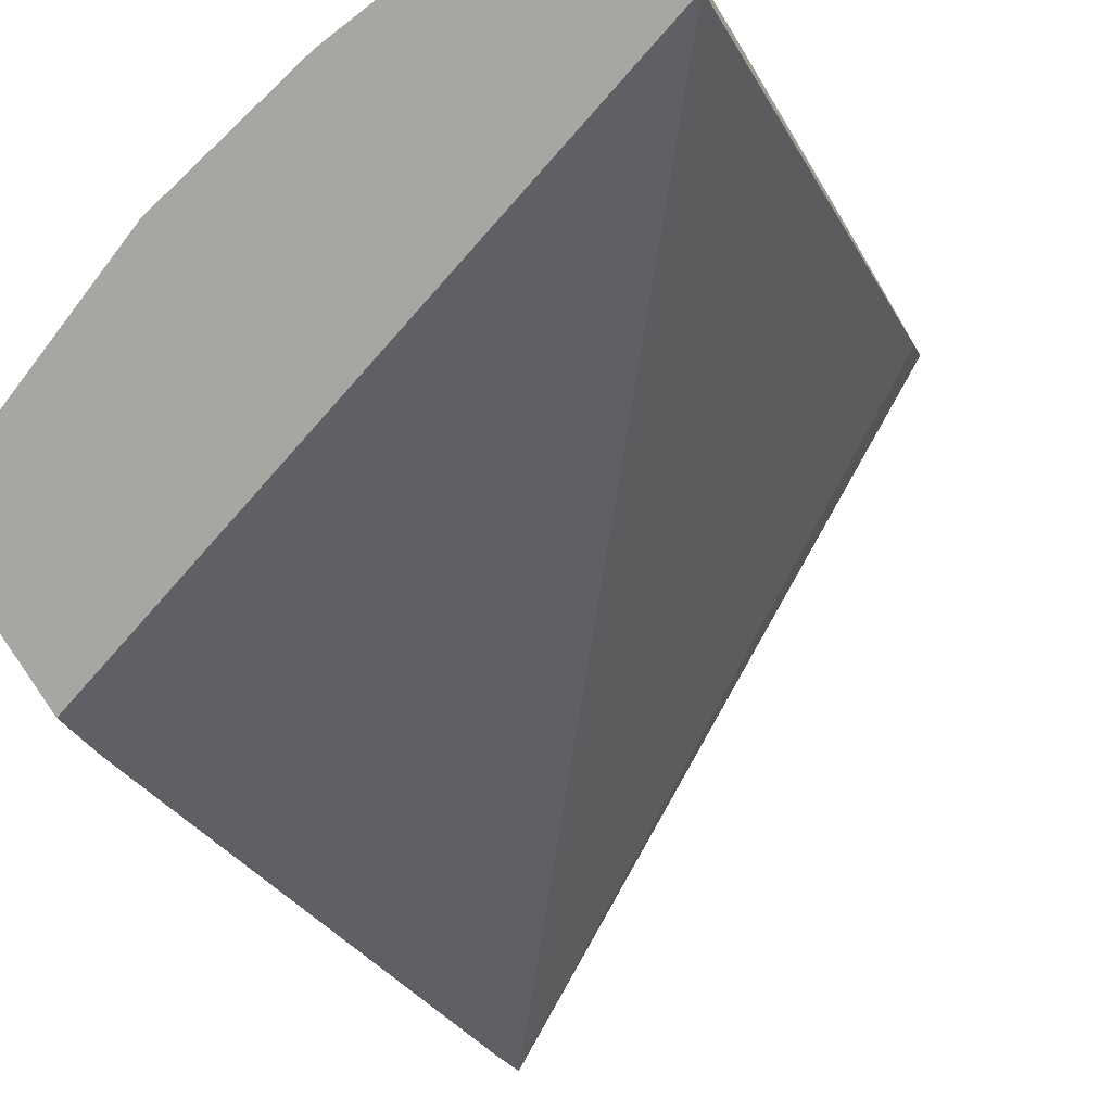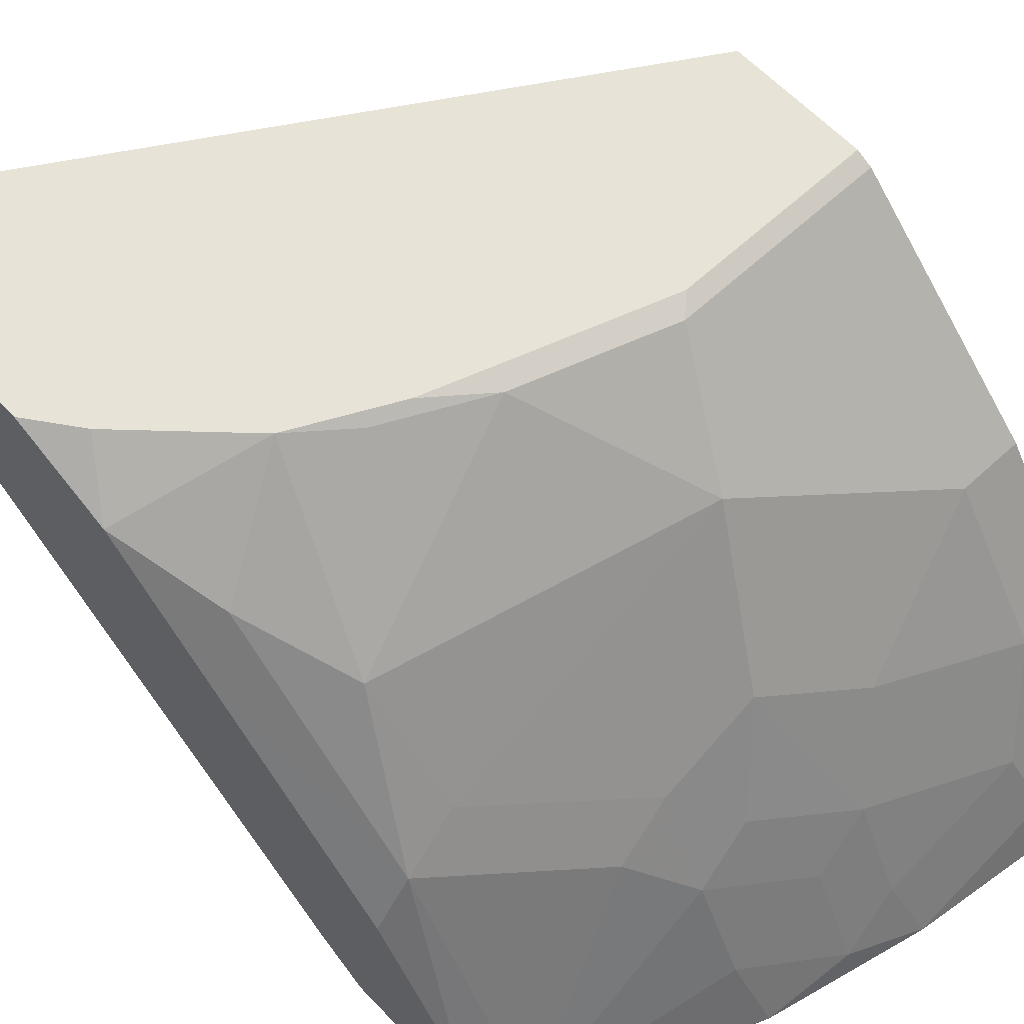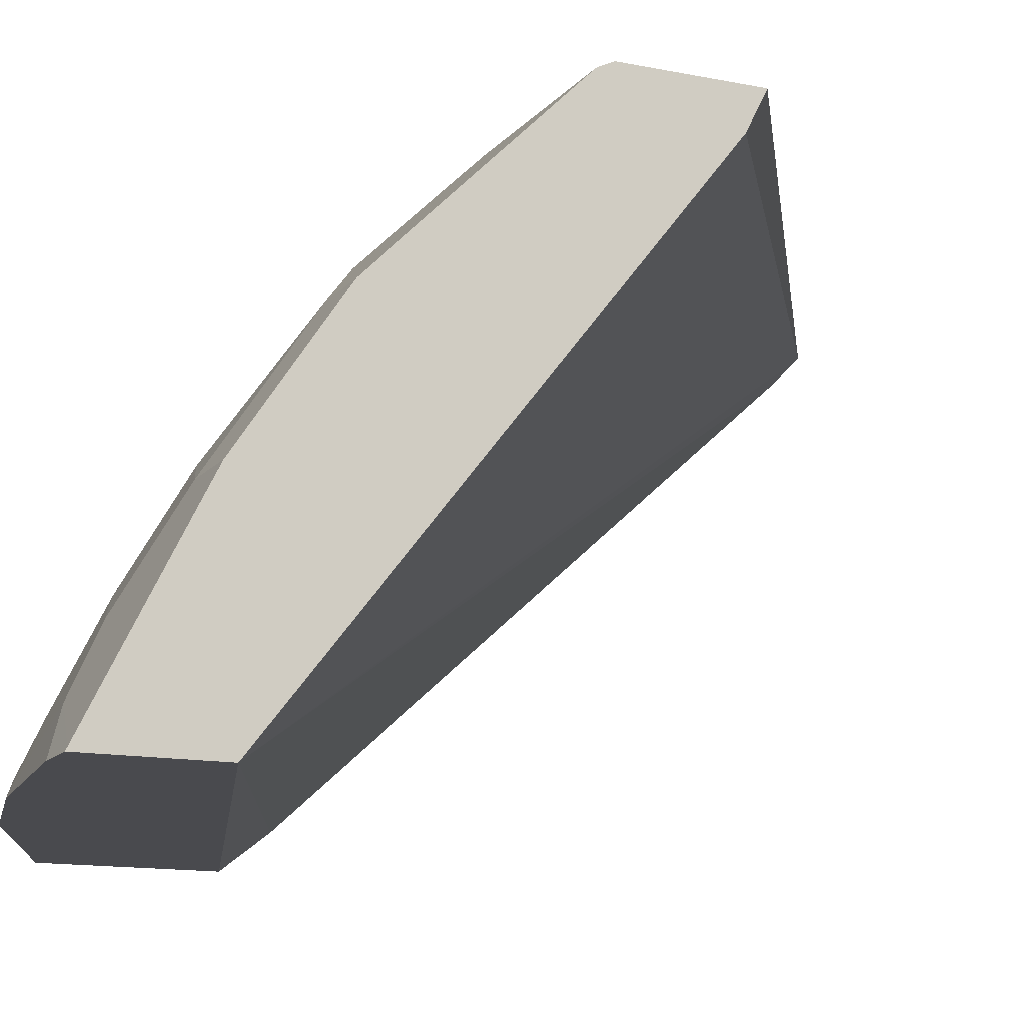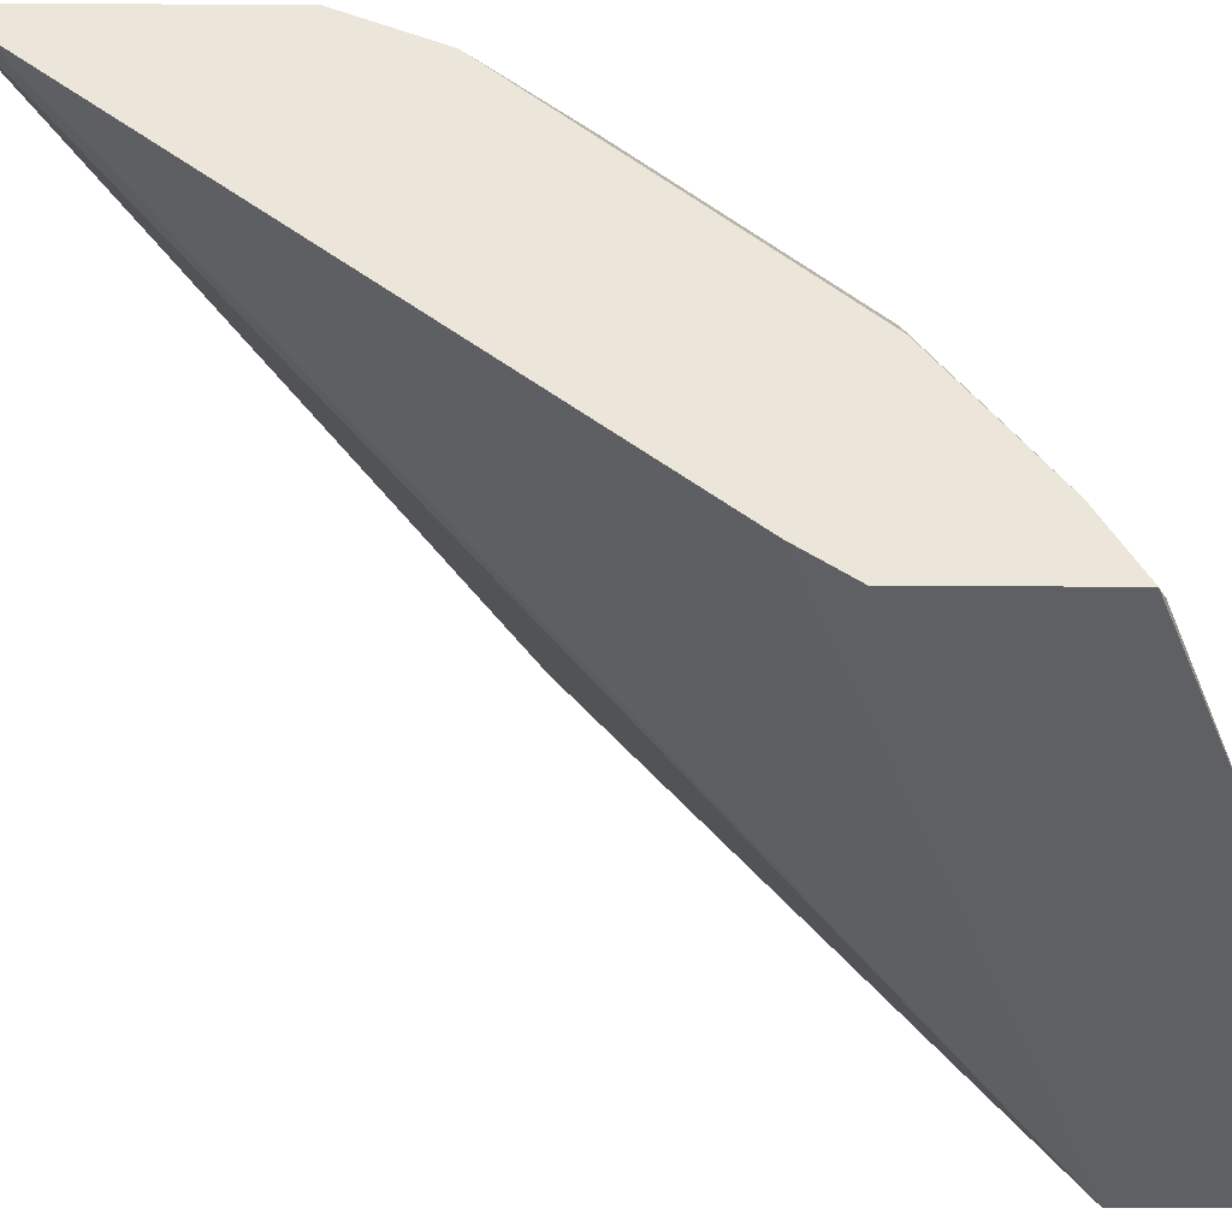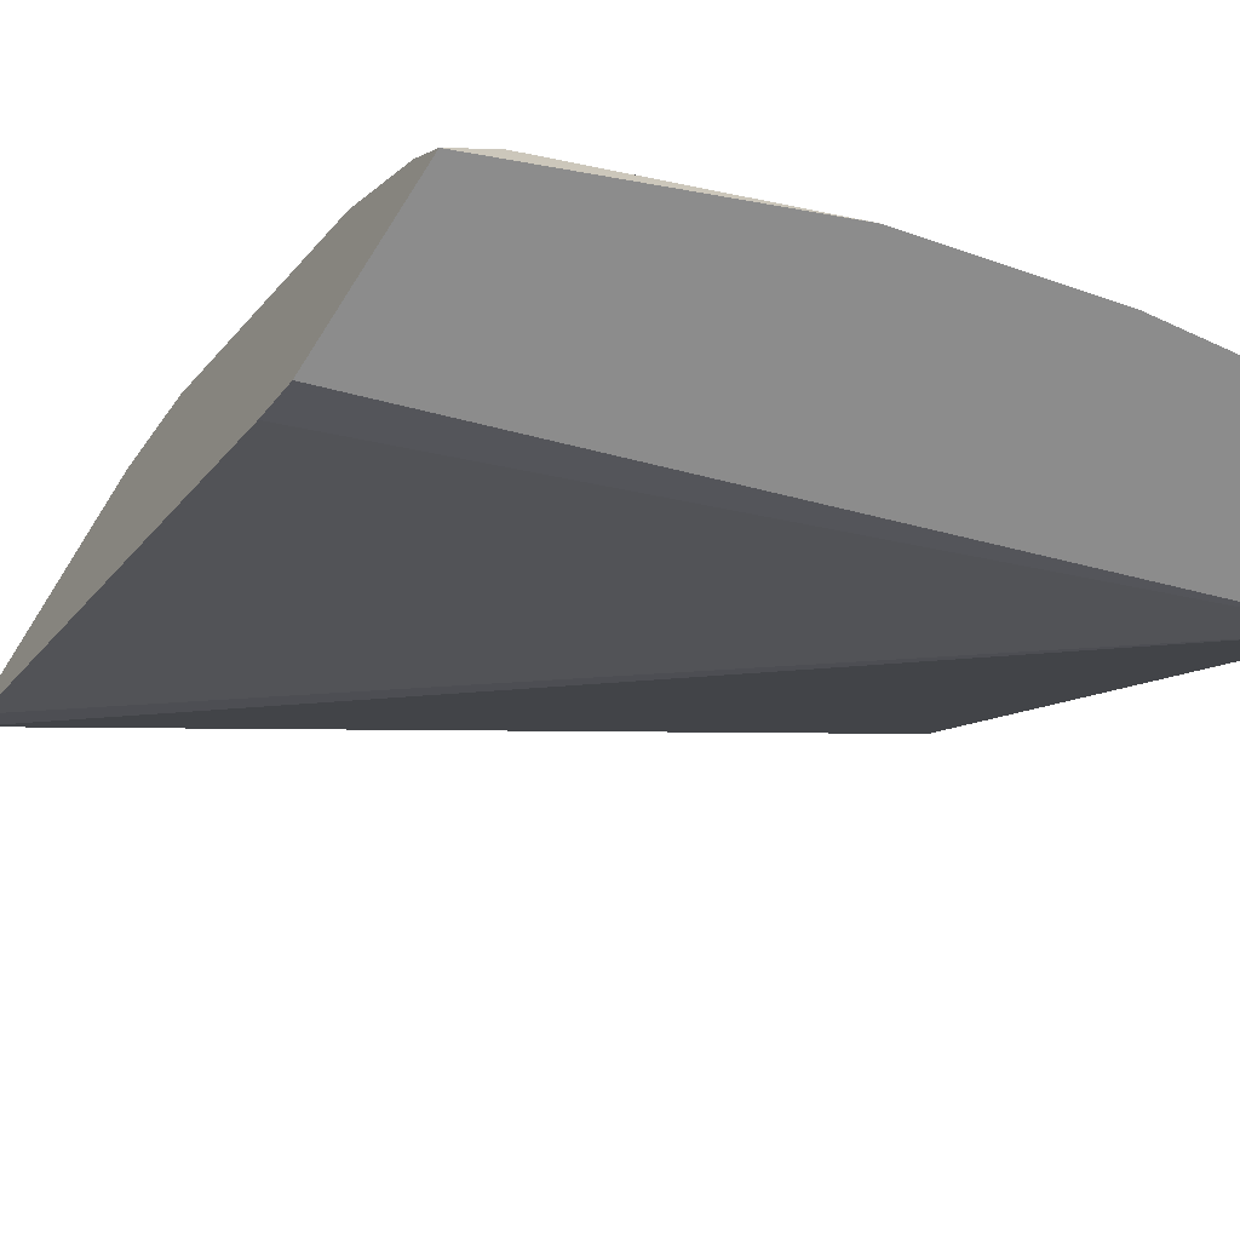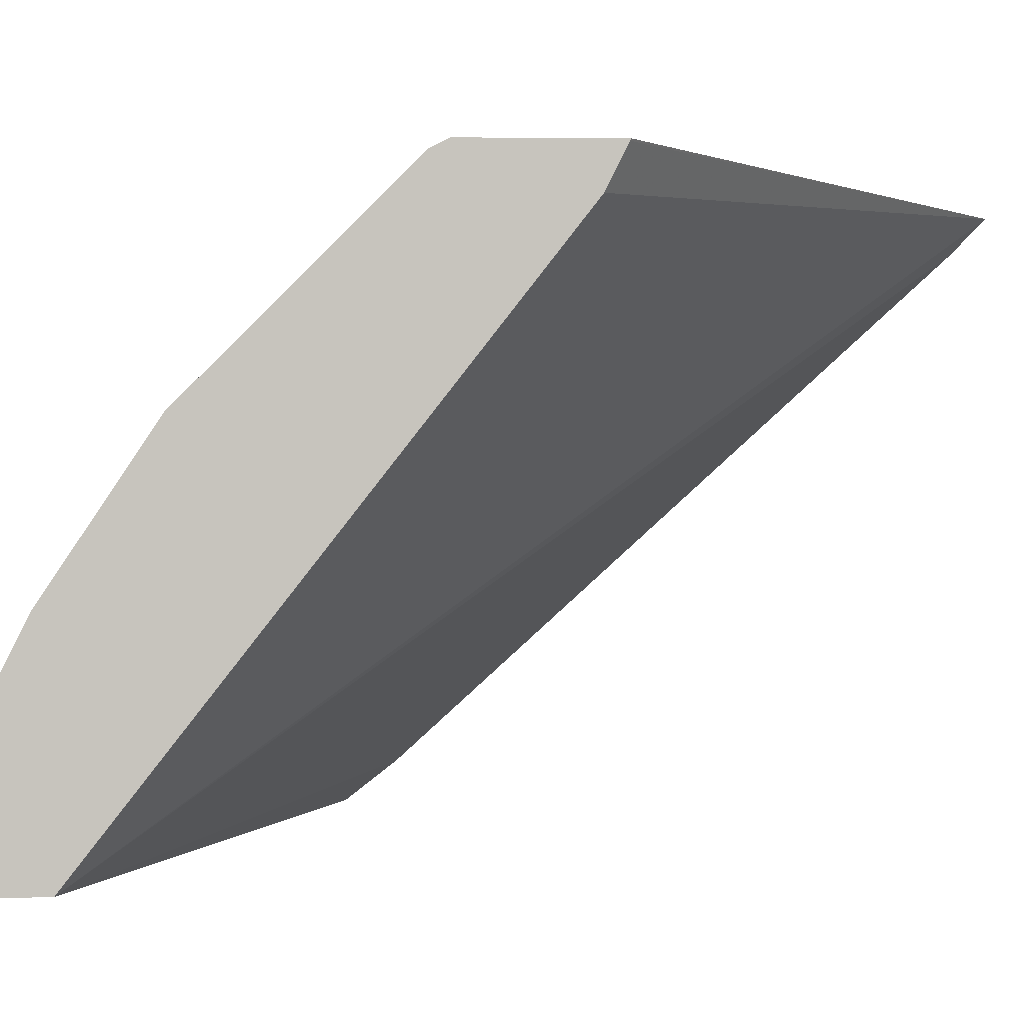
<metadata>
{"format":"obj","ext":"obj","renderer":"f3d","projection":"perspective","resolution":1024,"background":"white","views":[{"elev":-74.2,"azim":-149.3,"up":"+Y"},{"elev":61.7,"azim":136.7,"up":"+Y"},{"elev":-13.4,"azim":-114.6,"up":"+Y"},{"elev":-43.6,"azim":89.6,"up":"+Y"},{"elev":-64.2,"azim":147.9,"up":"+Y"},{"elev":0.6,"azim":-92.6,"up":"+Y"}]}
</metadata>
<code>
v 0.0008916 0.1294 -0.304
v 0.0008916 0.1287 -0.3043
v 0.2638 0.1294 -0.1402
v 0.0008916 0.1294 -0.3589
v 0.0008916 0.1129 -0.3122
v 0.2638 0.1148 -0.1547
v 0.2638 0.1294 -0.2493
v 0.0008916 -0.1 -0.4785
v 0.07991 0.1294 -0.3589
v 0.0008916 0.1291 -0.3596
v 0.2638 -0.08446 -0.3739
v 0.2493 0.1294 -0.269
v 0.2638 0.1096 -0.289
v 0.0008916 -0.1 -0.5283
v 0.2638 -0.1 -0.3938
v 0.1397 0.1294 -0.339
v 0.08637 0.1262 -0.3653
v 0.0008916 0.1262 -0.3653
v 0.2293 0.1294 -0.2889
v 0.2092 0.1294 -0.309
v 0.2638 0.09488 -0.3037
v 0.2491 0.08967 -0.3288
v 0.0008916 -0.09874 -0.5276
v 0.01958 -0.1 -0.5283
v 0.2638 -0.1 -0.4635
v 0.1693 0.1294 -0.3289
v 0.1461 0.1262 -0.3454
v 0.1063 0.08635 -0.4052
v 0.0008916 0.08635 -0.4052
v 0.186 0.1262 -0.3255
v 0.1698 0.1294 -0.3288
v 0.2292 0.06975 -0.3687
v 0.2638 0.06454 -0.3341
v 0.2491 0.009986 -0.4085
v 0.0008916 -0.07969 -0.5182
v 0.03986 -0.07969 -0.5182
v 0.09931 -0.1 -0.5183
v 0.09965 -0.09964 -0.5182
v 0.1646 -0.1 -0.5034
v 0.2491 -0.08967 -0.4683
v 0.2638 -0.09917 -0.4631
v 0.1461 0.06643 -0.4052
v 0.1661 0.006662 -0.4451
v 0.1262 0.02656 -0.4451
v 0.08637 0.006662 -0.465
v 0.02658 0.04648 -0.4451
v 0.0008916 0.04648 -0.4451
v 0.2258 0.02656 -0.4052
v 0.2638 0.004776 -0.3938
v 0.2638 -0.009958 -0.4085
v 0.2638 -0.06975 -0.4484
v 0.1893 -0.009958 -0.4484
v 0.0008916 -0.01903 -0.4878
v 0.04653 -0.05312 -0.5049
v 0.1063 -0.07307 -0.5049
v 0.1296 -0.08967 -0.5082
v 0.1694 -0.06975 -0.4883
v 0.1694 -0.02988 -0.4683
v 0.2638 -0.07496 -0.451
v 0.1461 -0.01328 -0.465
v 0.1063 -0.0332 -0.4849
v 0.02658 -0.01328 -0.4849
v 0.0008916 -0.01328 -0.4849
v 0.1296 -0.0498 -0.4883
f 28 32 42
f 32 34 48
f 32 48 42
f 28 47 29
f 33 49 34
f 23 35 36
f 34 50 51
f 34 51 40
f 34 40 52
f 34 52 43
f 28 46 47
f 34 43 48
f 34 49 50
f 28 45 46
f 24 36 38
f 28 43 44
f 28 42 43
f 27 32 28
f 27 30 32
f 27 31 30
f 26 31 27
f 25 40 41
f 25 39 40
f 24 38 37
f 23 36 24
f 22 34 32
f 35 53 36
f 28 44 45
f 36 53 54
f 55 64 56
f 37 38 39
f 60 64 61
f 22 33 34
f 58 64 60
f 57 64 58
f 56 64 57
f 55 61 64
f 54 61 55
f 53 62 54
f 53 63 62
f 46 63 47
f 45 62 46
f 45 54 62
f 45 61 54
f 36 54 38
f 44 61 45
f 44 58 60
f 43 58 44
f 43 52 58
f 42 48 43
f 40 57 58
f 40 59 41
f 40 51 59
f 40 58 52
f 39 57 40
f 39 56 57
f 38 56 39
f 38 55 56
f 38 54 55
f 44 60 61
f 21 33 22
f 46 62 63
f 20 22 32
f 3 41 59
f 3 25 41
f 3 15 25
f 3 11 15
f 3 6 11
f 2 5 3
f 1 5 2
f 1 8 5
f 1 14 8
f 1 23 14
f 1 35 23
f 1 53 35
f 1 63 53
f 3 59 51
f 1 47 63
f 1 18 29
f 1 10 18
f 1 4 10
f 1 9 4
f 1 16 9
f 1 31 26
f 1 20 31
f 1 19 20
f 1 12 19
f 1 7 12
f 1 3 7
f 1 2 3
f 20 32 30
f 1 29 47
f 3 51 50
f 1 26 16
f 3 49 33
f 20 30 31
f 3 50 49
f 17 29 18
f 17 28 29
f 17 27 28
f 14 23 24
f 13 22 20
f 13 21 22
f 13 20 19
f 12 13 19
f 10 17 18
f 9 17 10
f 9 27 17
f 9 16 27
f 16 26 27
f 8 25 15
f 8 15 11
f 3 13 7
f 3 21 13
f 3 8 6
f 3 33 21
f 4 9 10
f 3 5 8
f 7 13 12
f 8 14 24
f 8 24 37
f 8 37 39
f 8 39 25
f 6 8 11

</code>
